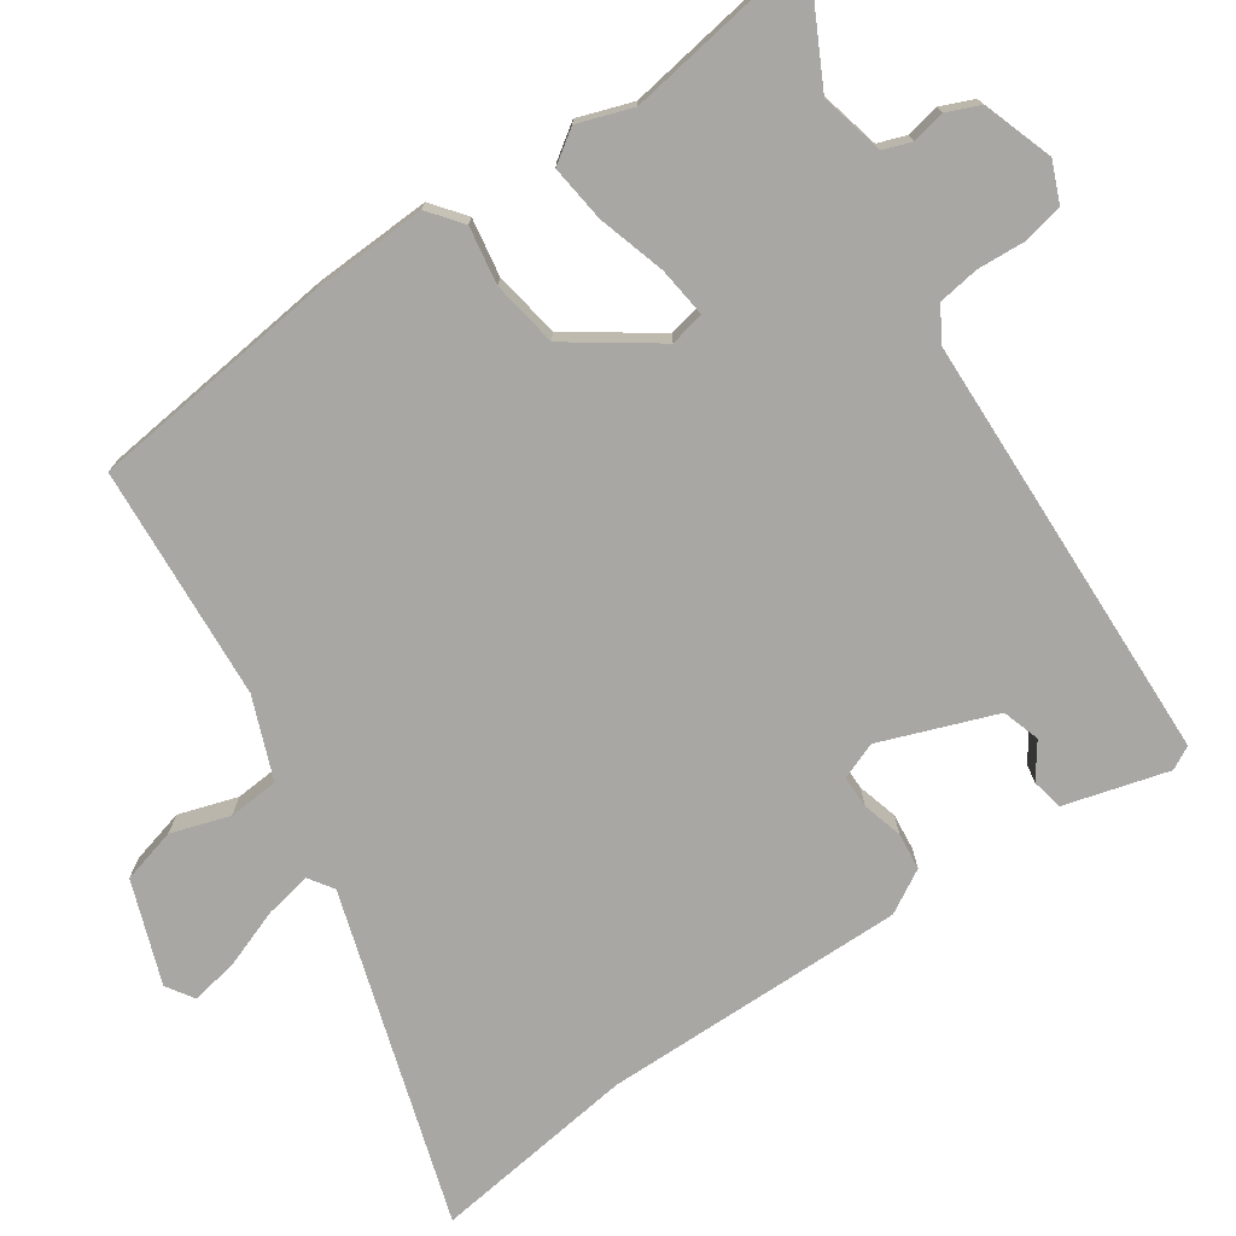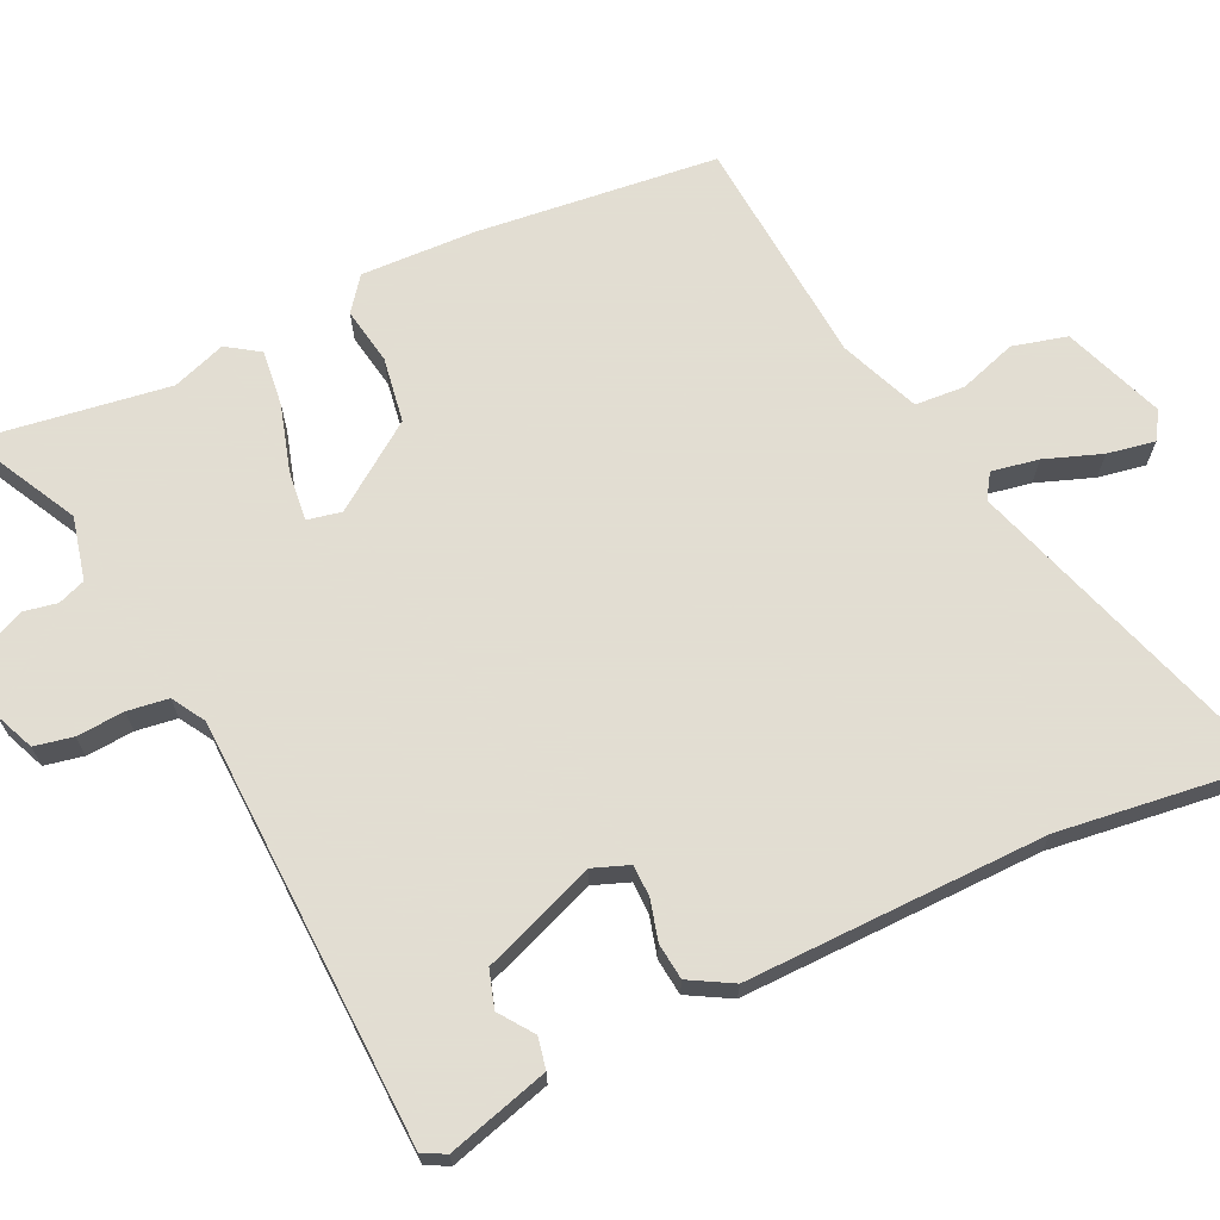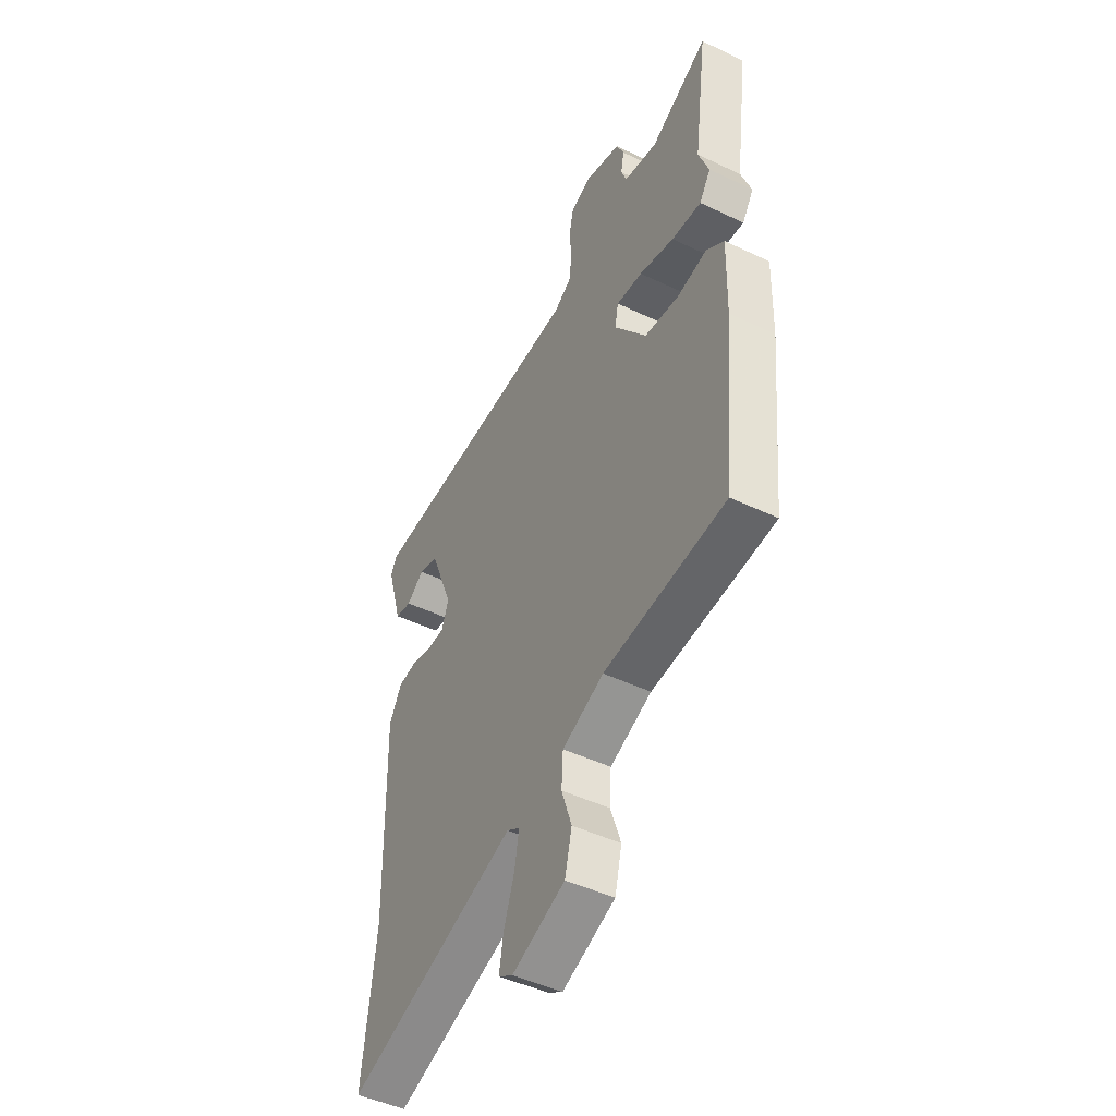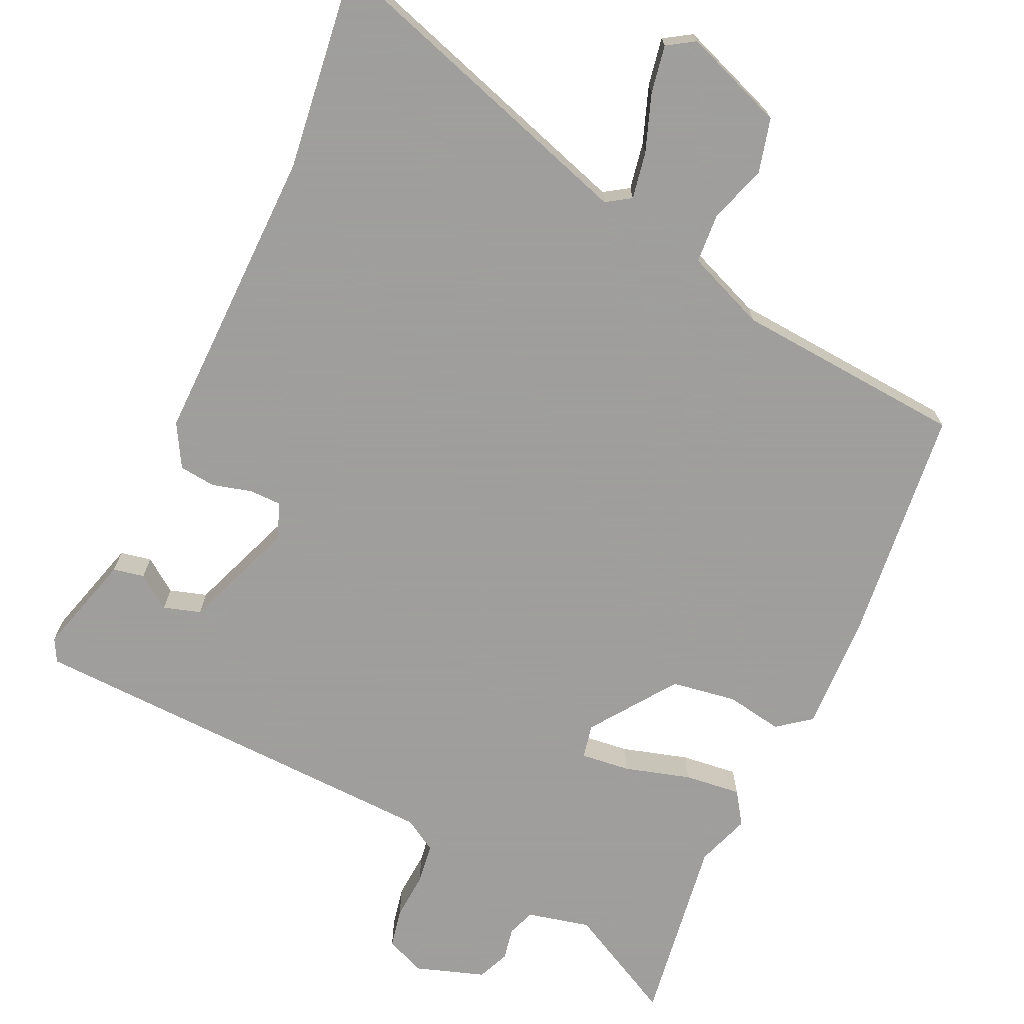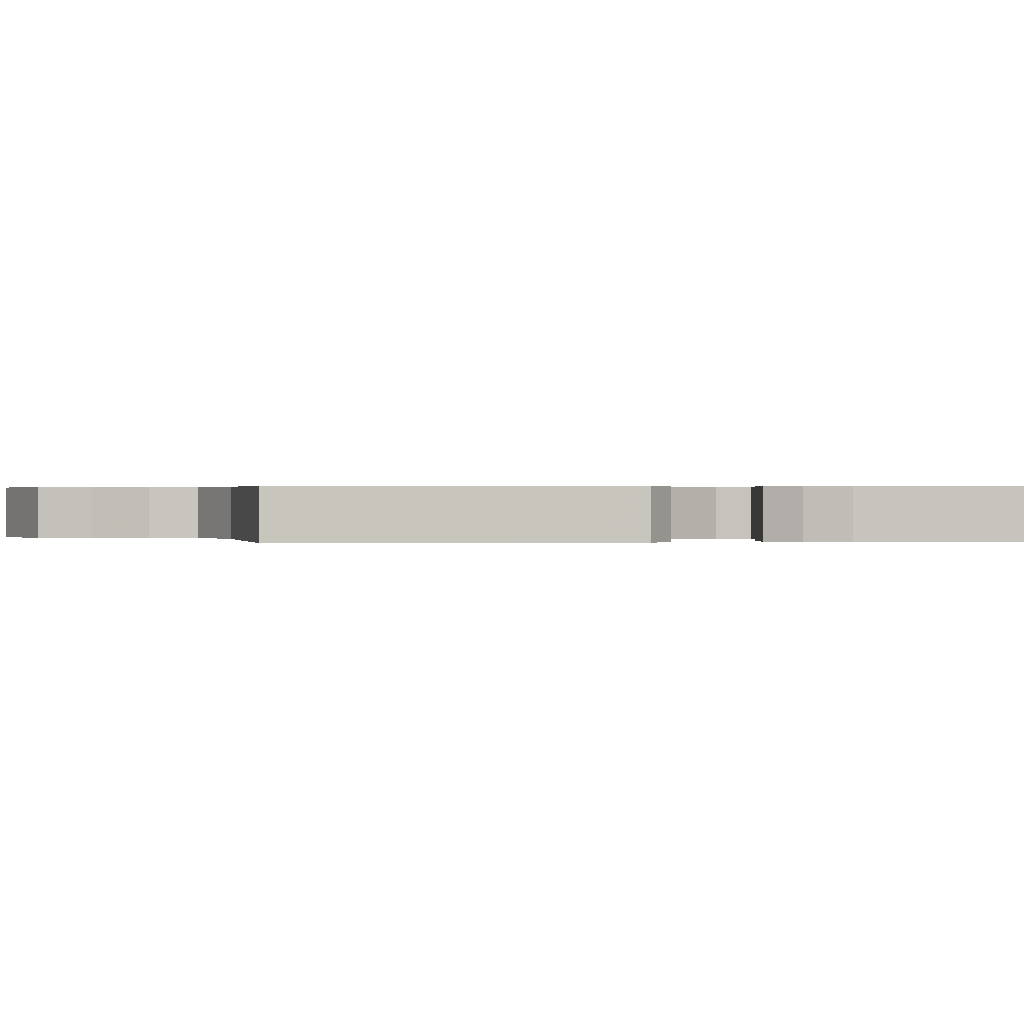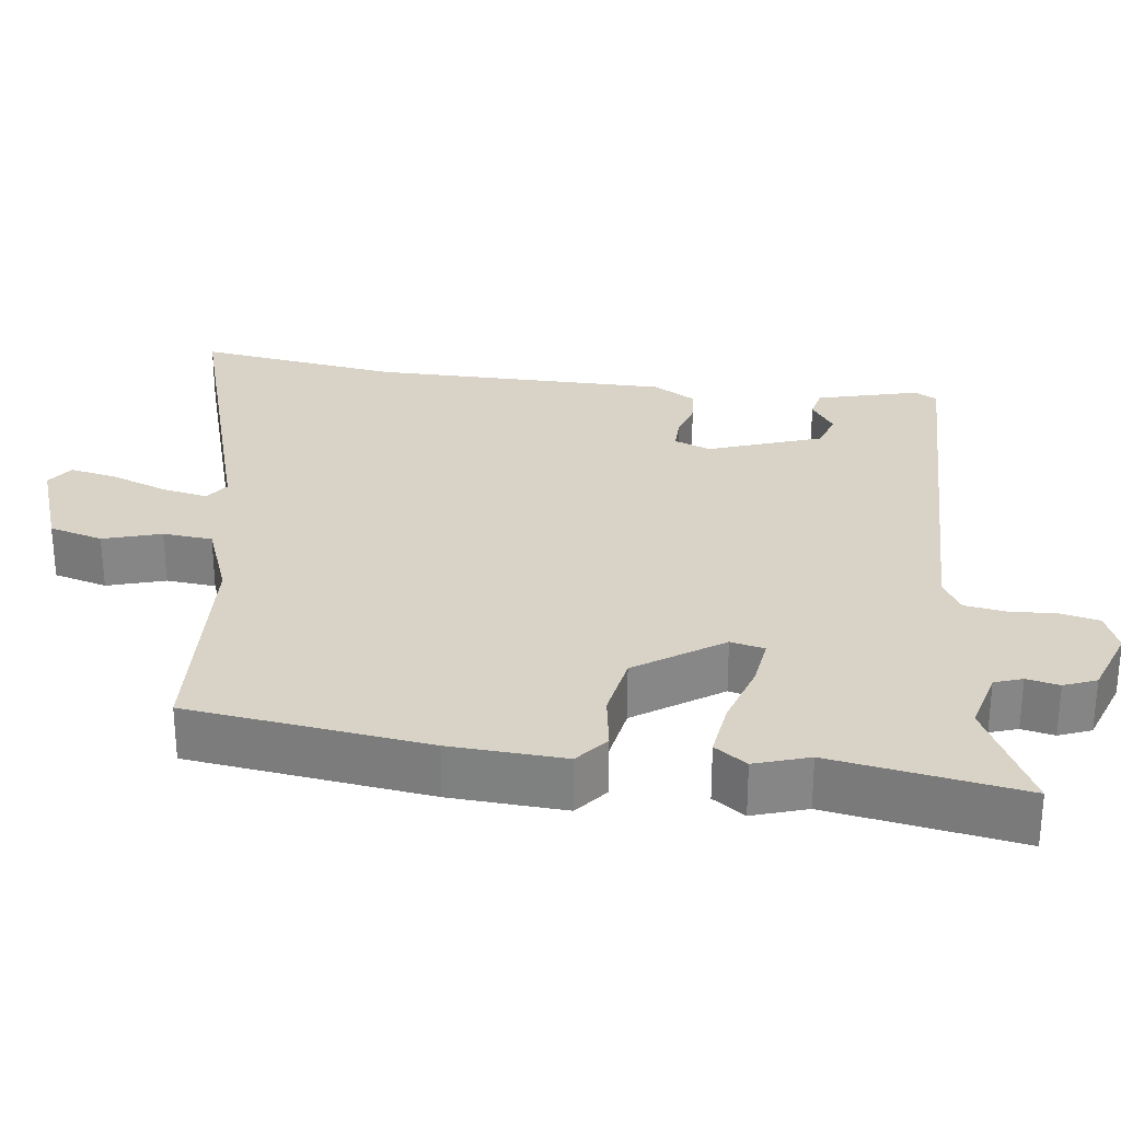
<metadata>
{"format":"obj","ext":"obj","renderer":"f3d","projection":"perspective","resolution":1024,"background":"white","views":[{"elev":-74.6,"azim":-54.8,"up":"+Y"},{"elev":68.1,"azim":65.3,"up":"+Y"},{"elev":-47.0,"azim":-118.4,"up":"+Z"},{"elev":-71.1,"azim":155.7,"up":"+Y"},{"elev":0.3,"azim":-97.8,"up":"+Y"},{"elev":28.2,"azim":-80.9,"up":"+Y"}]}
</metadata>
<code>
v -0.476 0.07 0.323
v -0.511 0.07 0.579
v -0.363 0.07 0.5
v -0.278 0.07 0.519
v -0.264 0.07 0.556
v -0.272 0.07 0.6
v -0.253 0.07 0.643
v -0.16 0.07 0.673
v -0.107 0.07 0.65
v -0.097 0.07 0.598
v -0.102 0.07 0.534
v -0.095 0.07 0.479
v -0.051 0.07 0.452
v 0.521 0.07 0.426
v 0.537 0.07 0.395
v 0.497 0.07 0.259
v 0.455 0.07 0.251
v 0.41 0.07 0.284
v 0.36 0.07 0.269
v 0.301 0.07 0.118
v 0.319 0.07 0.069
v 0.362 0.07 0.068
v 0.416 0.07 0.082
v 0.465 0.07 0.076
v 0.497 0.07 0.018
v 0.487 0.07 -0.386
v 0.519 0.07 -0.66
v 0.081 0.07 -0.515
v 0.048 0.07 -0.536
v 0.059 0.07 -0.599
v 0.086 0.07 -0.676
v 0.097 0.07 -0.74
v 0.06 0.07 -0.763
v -0.075 0.07 -0.711
v -0.093 0.07 -0.638
v -0.067 0.07 -0.561
v -0.071 0.07 -0.494
v -0.177 0.07 -0.45
v -0.487 0.07 -0.423
v -0.519 0.07 -0.099
v -0.523 0.07 0.055
v -0.478 0.07 0.089
v -0.402 0.07 0.075
v -0.314 0.07 0.088
v -0.232 0.07 0.201
v -0.241 0.07 0.247
v -0.308 0.07 0.24
v -0.397 0.07 0.215
v -0.473 0.07 0.207
v -0.502 0.07 0.251
v -0.476 0 0.323
v -0.511 0 0.579
v -0.363 0 0.5
v -0.278 0 0.519
v -0.264 0 0.556
v -0.272 0 0.6
v -0.253 0 0.643
v -0.16 0 0.673
v -0.107 0 0.65
v -0.097 0 0.598
v -0.102 0 0.534
v -0.095 0 0.479
v -0.051 0 0.452
v 0.521 0 0.426
v 0.537 0 0.395
v 0.497 0 0.259
v 0.455 0 0.251
v 0.41 0 0.284
v 0.36 0 0.269
v 0.301 0 0.118
v 0.319 0 0.069
v 0.362 0 0.068
v 0.416 0 0.082
v 0.465 0 0.076
v 0.497 0 0.018
v 0.487 0 -0.386
v 0.519 0 -0.66
v 0.081 0 -0.515
v 0.048 0 -0.536
v 0.059 0 -0.599
v 0.086 0 -0.676
v 0.097 0 -0.74
v 0.06 0 -0.763
v -0.075 0 -0.711
v -0.093 0 -0.638
v -0.067 0 -0.561
v -0.071 0 -0.494
v -0.177 0 -0.45
v -0.487 0 -0.423
v -0.519 0 -0.099
v -0.523 0 0.055
v -0.478 0 0.089
v -0.402 0 0.075
v -0.314 0 0.088
v -0.232 0 0.201
v -0.241 0 0.247
v -0.308 0 0.24
v -0.397 0 0.215
v -0.473 0 0.207
v -0.502 0 0.251
f 47 48 49 50
f 46 47 50 1
f 40 41 42 43
f 38 39 40 43
f 37 38 43 44
f 33 34 35 36
f 33 36 37
f 30 31 32 33
f 29 30 33 37
f 28 29 37 44
f 26 27 28 44
f 22 23 24 25
f 21 22 25 26
f 15 16 17 18
f 13 14 15 18
f 13 18 19
f 8 9 10 11
f 8 11 12
f 5 6 7 8
f 4 5 8 12
f 3 4 12 13
f 46 1 2 3
f 21 26 44 45
f 20 21 45 46
f 19 20 46
f 3 13 19 46
f 100 99 98 97
f 51 100 97 96
f 93 92 91 90
f 93 90 89 88
f 94 93 88 87
f 86 85 84 83
f 87 86 83
f 83 82 81 80
f 87 83 80 79
f 94 87 79 78
f 94 78 77 76
f 75 74 73 72
f 76 75 72 71
f 68 67 66 65
f 68 65 64 63
f 69 68 63
f 61 60 59 58
f 62 61 58
f 58 57 56 55
f 62 58 55 54
f 63 62 54 53
f 53 52 51 96
f 95 94 76 71
f 96 95 71 70
f 96 70 69
f 96 69 63 53
f 1 51 52 2
f 2 52 53 3
f 3 53 54 4
f 4 54 55 5
f 5 55 56 6
f 6 56 57 7
f 7 57 58 8
f 8 58 59 9
f 9 59 60 10
f 10 60 61 11
f 11 61 62 12
f 12 62 63 13
f 13 63 64 14
f 14 64 65 15
f 15 65 66 16
f 16 66 67 17
f 17 67 68 18
f 18 68 69 19
f 19 69 70 20
f 20 70 71 21
f 21 71 72 22
f 22 72 73 23
f 23 73 74 24
f 24 74 75 25
f 25 75 76 26
f 26 76 77 27
f 27 77 78 28
f 28 78 79 29
f 29 79 80 30
f 30 80 81 31
f 31 81 82 32
f 32 82 83 33
f 33 83 84 34
f 34 84 85 35
f 35 85 86 36
f 36 86 87 37
f 37 87 88 38
f 38 88 89 39
f 39 89 90 40
f 40 90 91 41
f 41 91 92 42
f 42 92 93 43
f 43 93 94 44
f 44 94 95 45
f 45 95 96 46
f 46 96 97 47
f 47 97 98 48
f 48 98 99 49
f 49 99 100 50
f 50 100 51 1

</code>
